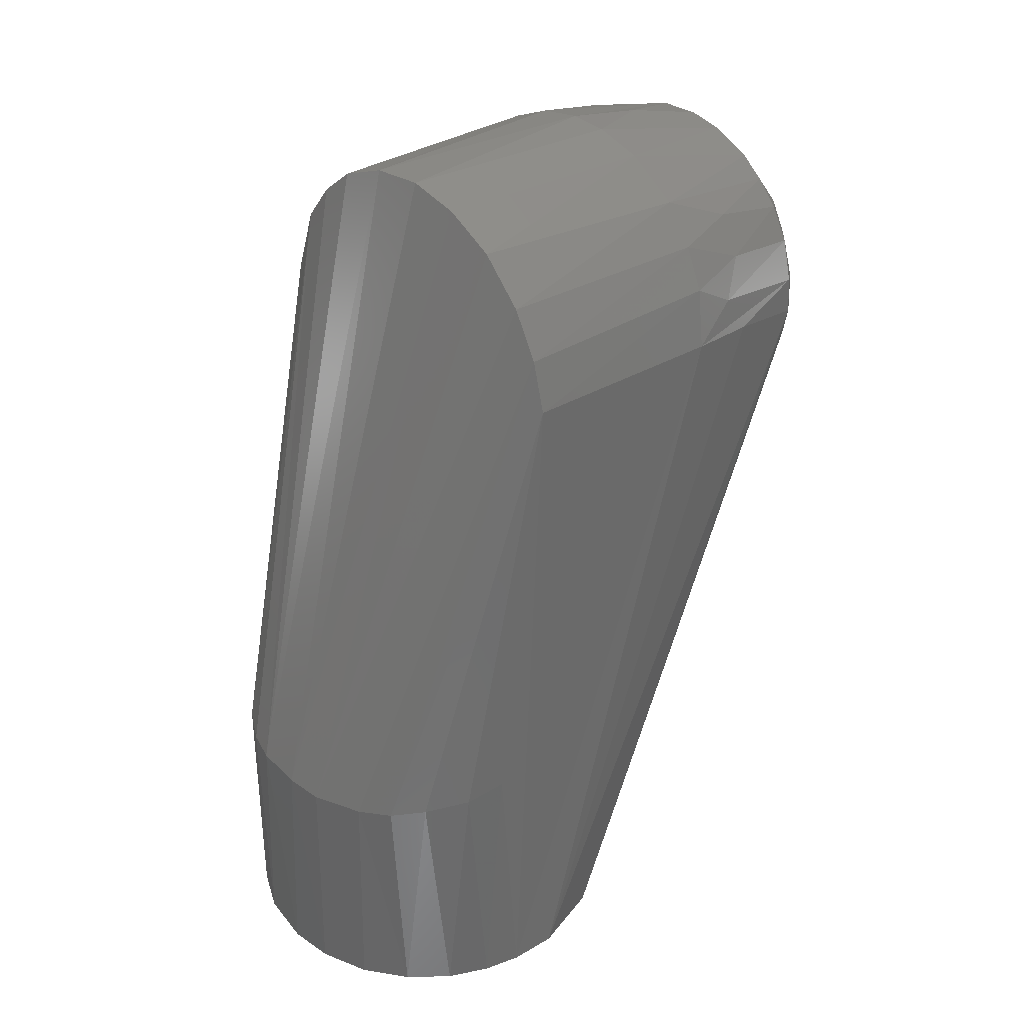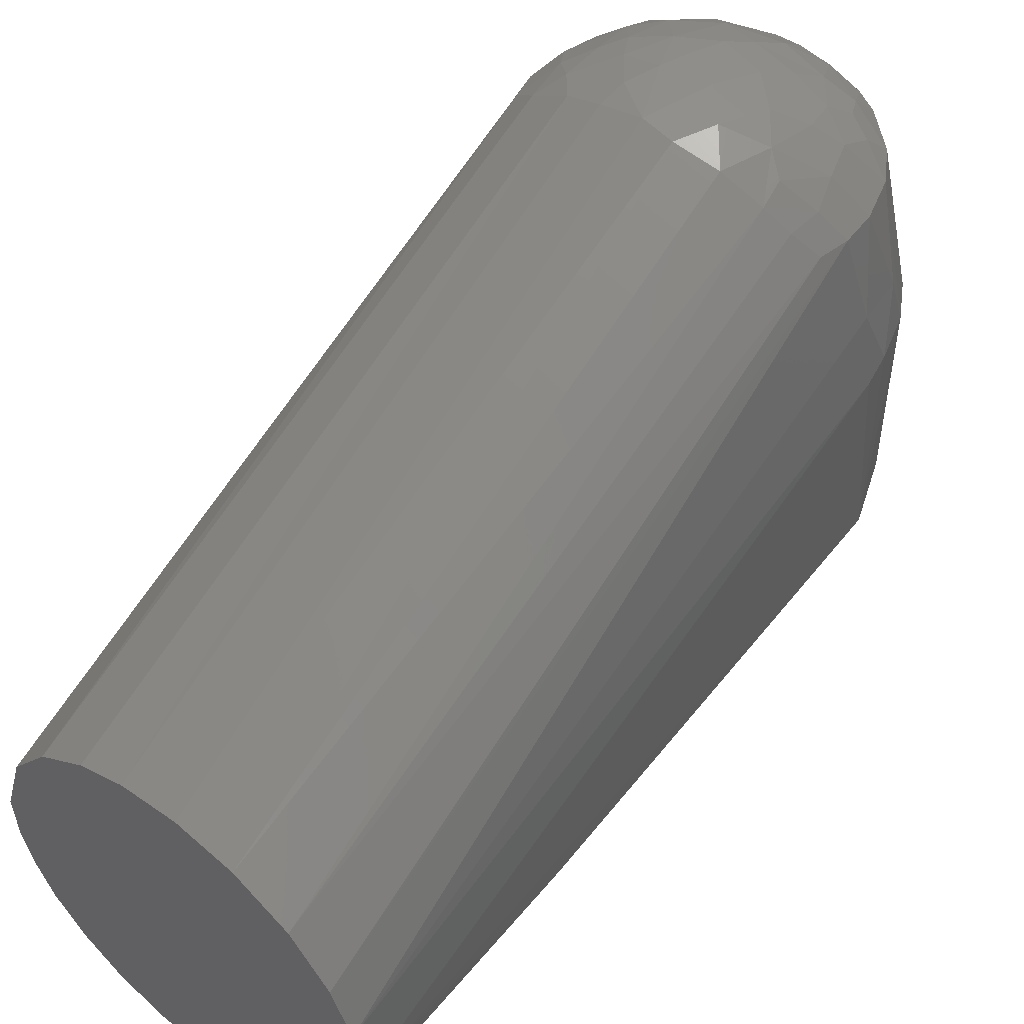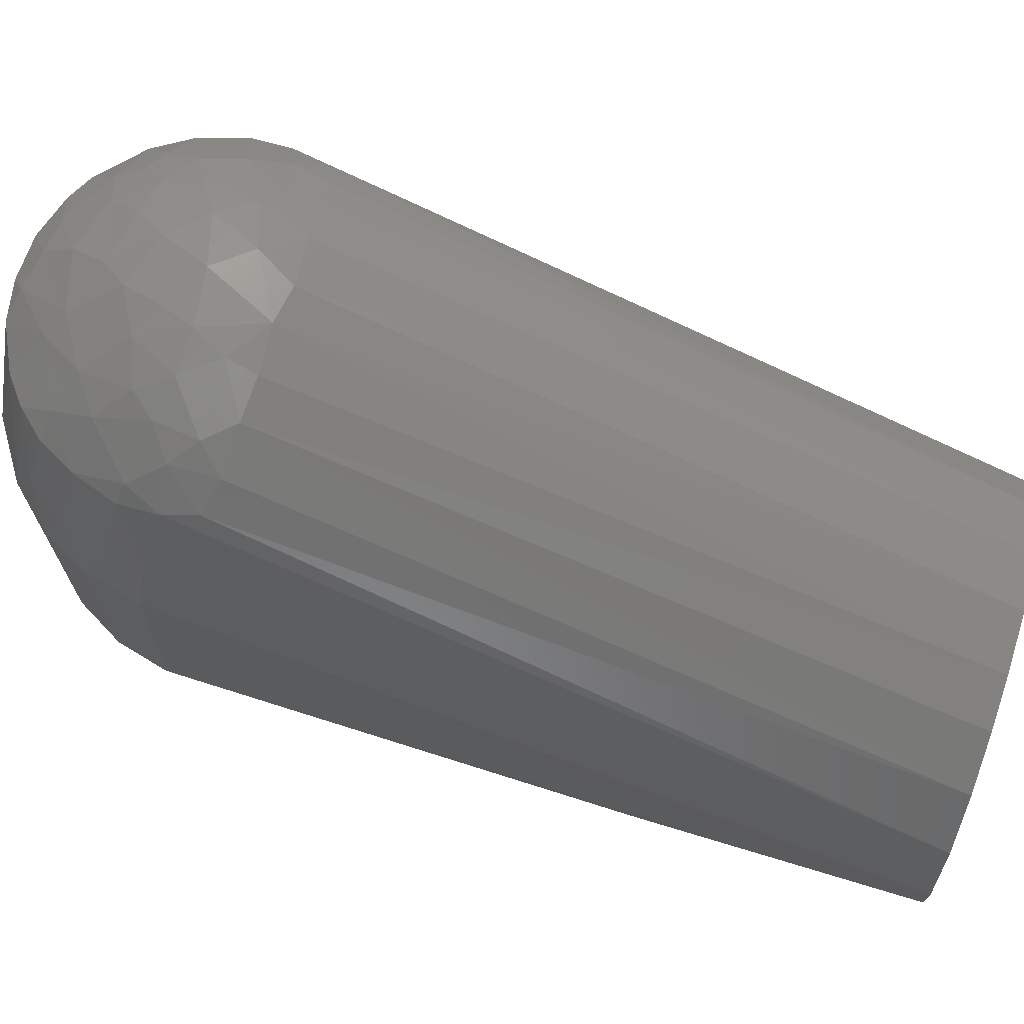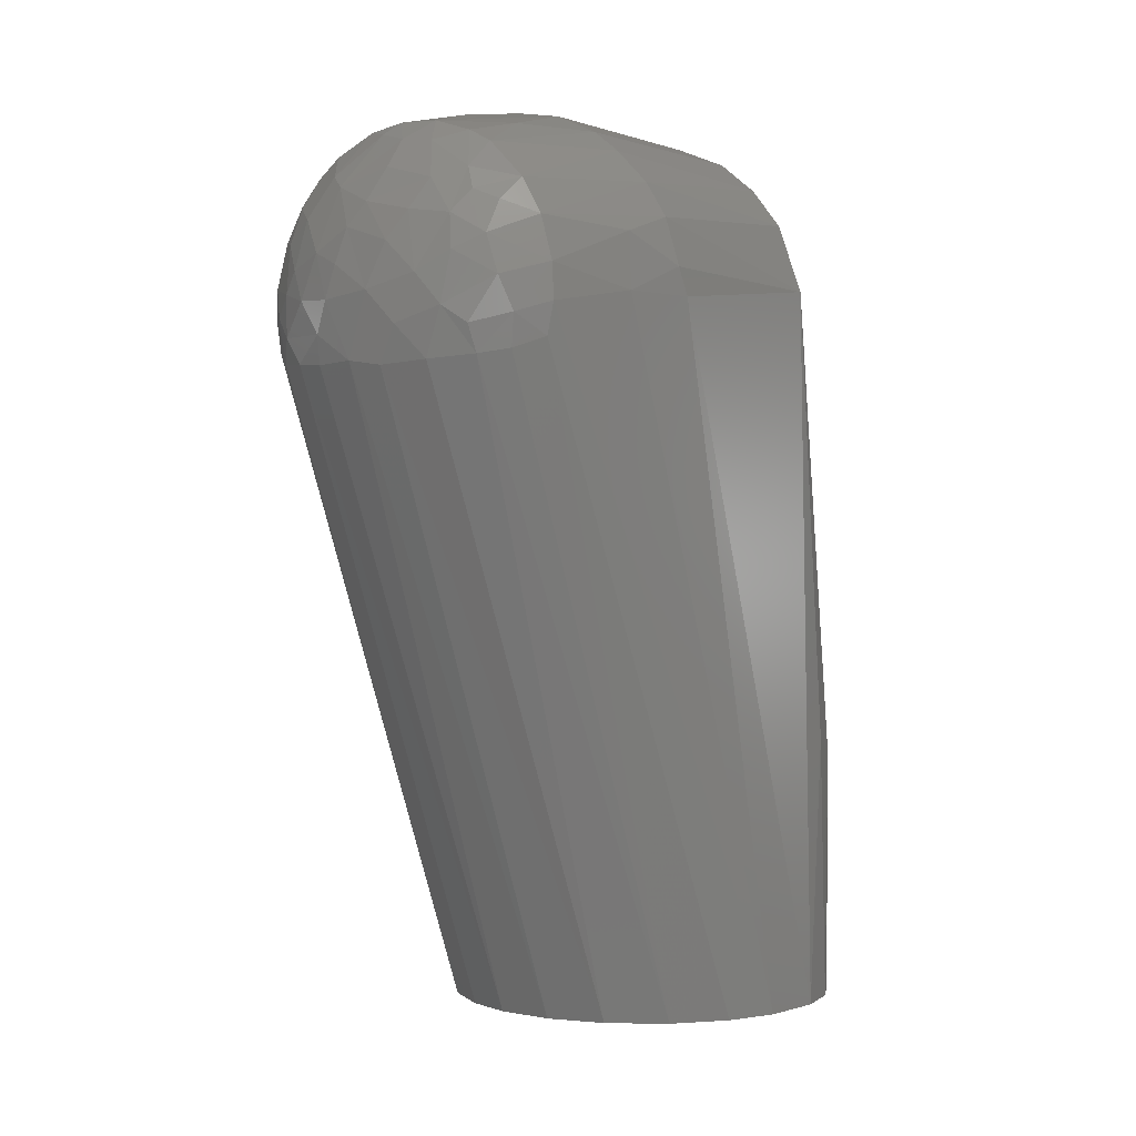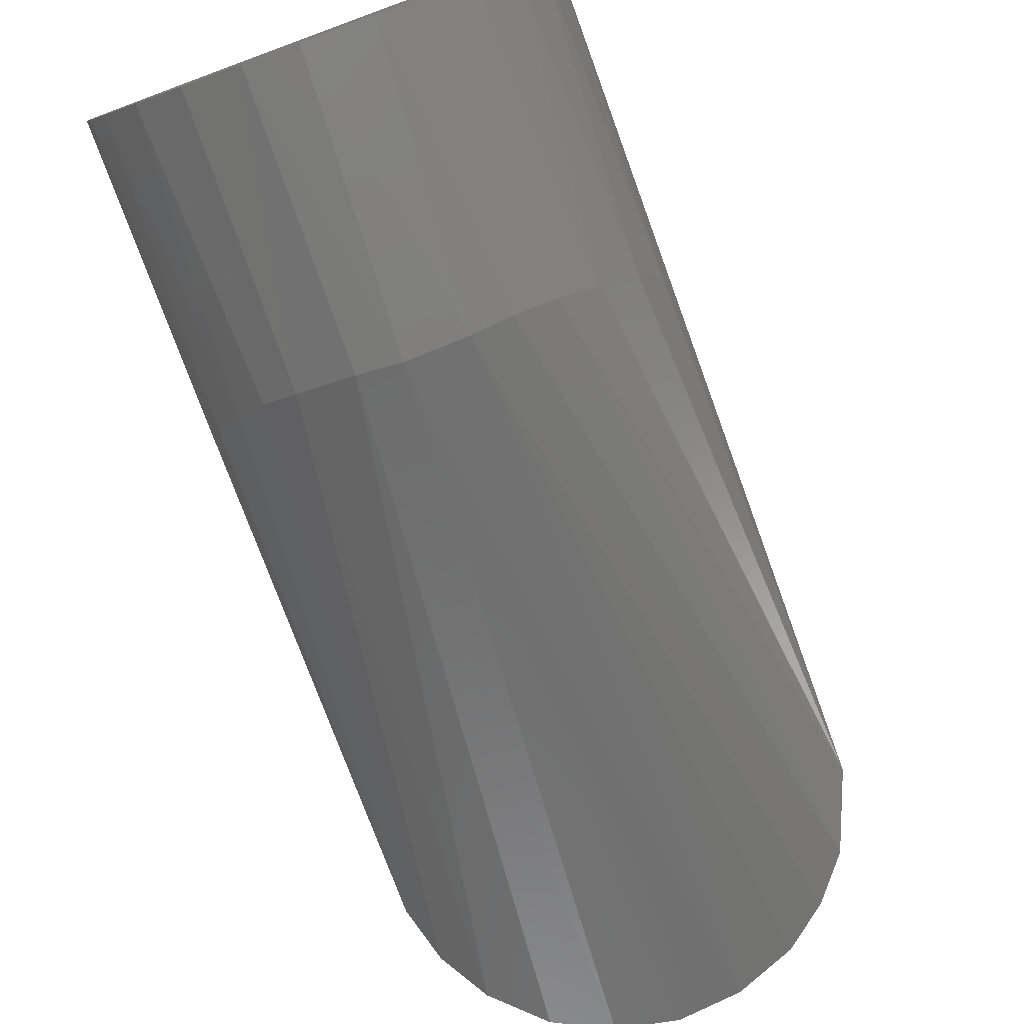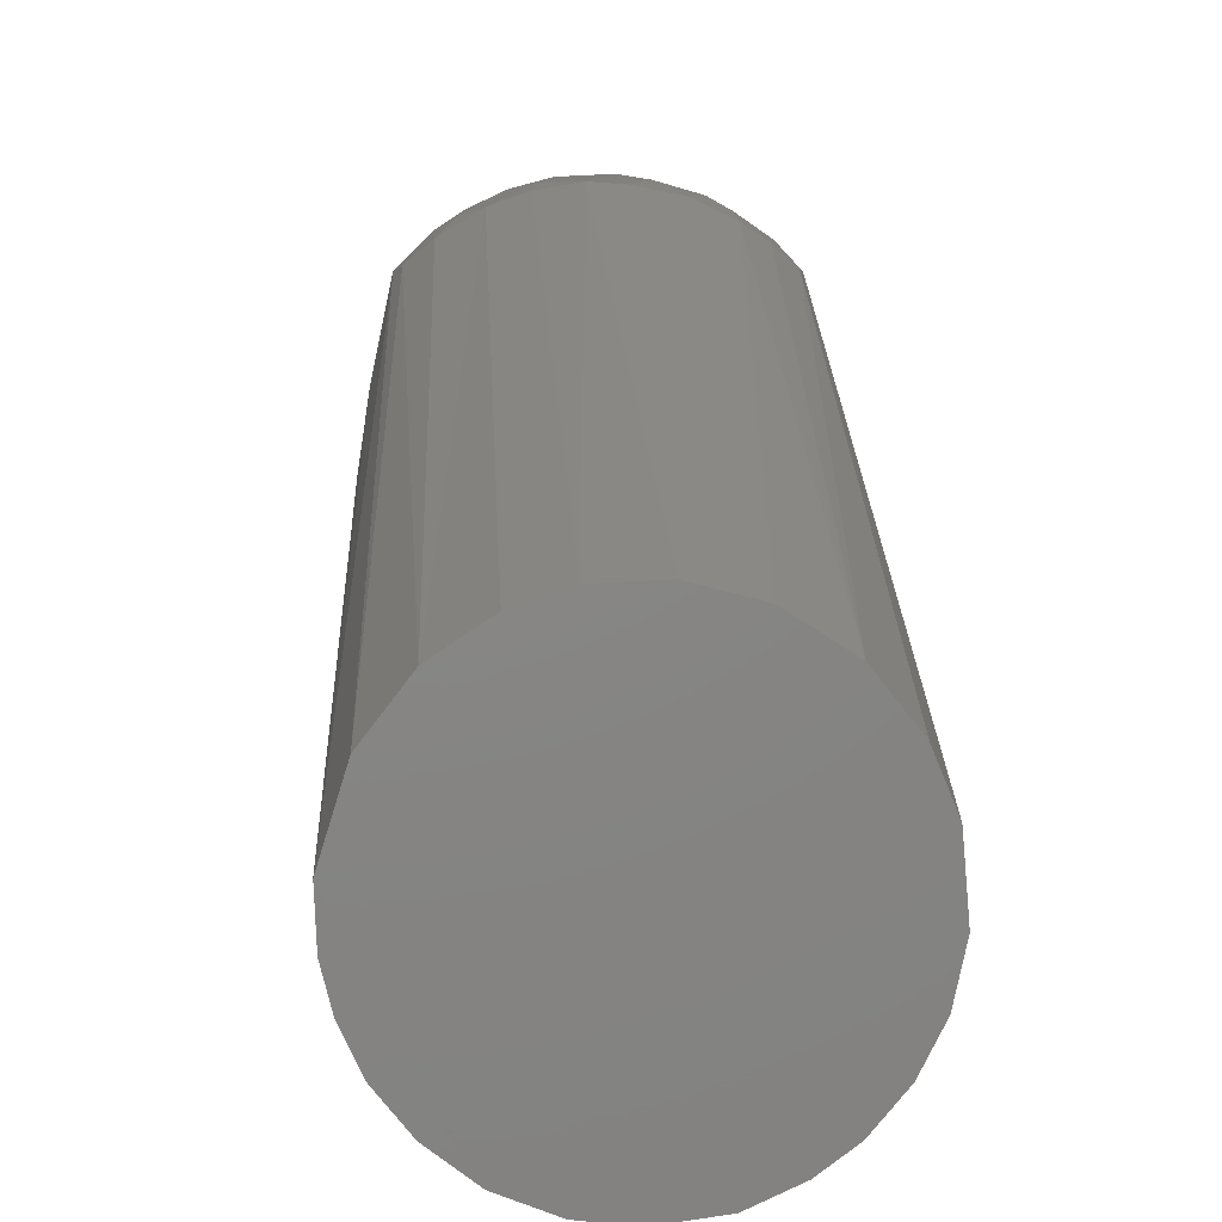
<metadata>
{"format":"stl","ext":"stl","renderer":"f3d","projection":"perspective","resolution":1024,"background":"white","views":[{"elev":33.9,"azim":-131.0,"up":"+Y"},{"elev":50.6,"azim":38.3,"up":"+Z"},{"elev":71.0,"azim":-73.1,"up":"+Z"},{"elev":0.2,"azim":35.8,"up":"+Y"},{"elev":-77.7,"azim":20.1,"up":"+Z"},{"elev":5.7,"azim":-2.5,"up":"+Z"}]}
</metadata>
<code>
# stl→obj: 131 verts, 258 faces
v -0.01058 -0.194 0.05415
v -0.02376 -0.194 0.04971
v -0.03743 -0.194 0.04067
v -0.04874 -0.194 0.02597
v -0.05515 -0.194 0.005101
v 0.05494 -0.194 -0.005
v 0.05343 -0.194 0.01361
v 0.04778 -0.194 0.02748
v 0.03695 -0.194 0.04109
v 0.02184 -0.194 0.05069
v 0.005598 -0.194 0.0549
v -0.04396 0.0333 0.0004897
v -0.03615 0.04165 0.06448
v -0.0321 0.045 0.0005083
v 0.01356 0.05344 0.0004973
v 0.01145 -0.1261 -0.05379
v -0.00343 -0.1258 -0.05488
v -0.00246 0.05522 0.0004928
v -0.03812 -0.194 -0.03978
v -0.03583 -0.1258 -0.04183
v -0.02768 -0.1262 -0.04767
v -0.02675 -0.194 -0.04829
v -0.04394 -0.0118 0.1086
v 0.05024 0.02267 0.06324
v 0.05414 0.009444 0.06282
v 0.05478 0.008755 0.000695
v 0.02604 0.0387 0.1069
v 0.03658 0.0285 0.1075
v 0.03649 0.04113 0.06552
v -0.04521 0.03145 0.06346
v -0.05492 0.004632 0.06106
v -0.05483 0.006423 0.000592
v -0.05452 -0.194 -0.008187
v -0.05143 0.01327 0.07476
v -0.04625 0.006992 0.1068
v -0.04253 0.01827 0.1077
v -0.04653 0.02305 0.0822
v -0.05123 0.02037 0.06275
v 0.0476 0.02803 0.0004897
v 0.01905 -0.01723 0.1239
v 0.006265 -0.01824 0.1264
v 0.04841 -0.1233 -0.02653
v 0.03995 -0.1245 -0.03793
v -0.01387 -0.1264 -0.05334
v -0.02142 0.05091 0.06456
v -0.01302 0.04481 0.1071
v -0.007769 0.0545 0.0645
v 0.04461 -0.01173 0.1079
v 0.01609 0.05276 0.06414
v 0.02872 0.04702 0.06477
v 0.0286 0.04727 0.0004997
v 0.03908 0.03879 0.0004974
v -0.01791 0.05212 0.0005041
v -0.05118 0.02056 0.0004988
v -0.01524 -0.01719 0.1251
v -0.02547 -0.0162 0.1214
v -0.01298 -0.194 -0.05359
v -4.274e-05 -0.194 -0.0551
v -0.05188 -0.194 -0.01839
v -0.04667 -0.194 -0.02943
v -0.05001 -0.1217 -0.02326
v 0.02408 -0.004086 0.1245
v 0.0307 -0.01609 0.1185
v 0.02982 -0.008664 0.1209
v 0.03638 0.003278 0.1173
v 0.02603 0.009702 0.1227
v 0.04582 -0.194 -0.03059
v 0.03732 -0.194 -0.04057
v 0.05176 -0.194 -0.01909
v 0.02121 -0.1266 -0.05081
v 0.01602 -0.194 -0.05288
v 0.008742 0.04568 0.1073
v 0.003379 0.05501 0.06444
v 0.00197 0.0512 0.08669
v -0.005822 0.04306 0.111
v -0.01716 0.03236 0.1171
v 0.02829 -0.194 -0.04725
v -0.03745 -0.003133 0.1164
v -0.03135 -0.008962 0.12
v -0.03028 0.002256 0.1213
v -0.04306 -0.1238 -0.03432
v 0.03105 -0.1261 -0.0455
v 0.03792 -0.01474 0.1136
v 0.0446 0.03225 0.06399
v 0.04247 0.01875 0.1077
v -0.04623 -0.003653 0.1076
v 0.03311 0.01372 0.1177
v 0.04594 0.006738 0.1077
v 0.01186 -0.008311 0.1278
v -0.002764 0.04632 0.1074
v -0.02446 0.0395 0.1075
v -0.03116 0.0344 0.1074
v -0.02089 -0.0004623 0.1258
v -0.01005 -0.001108 0.1287
v -0.01504 0.0114 0.1266
v -0.03666 -0.01521 0.1146
v -0.003484 -0.01673 0.1271
v 0.003973 0.0005185 0.1295
v 0.02 0.04674 0.08811
v 0.01966 0.0421 0.1073
v 0.01203 0.03945 0.1132
v 0.003126 0.03257 0.12
v 0.01699 0.02874 0.1195
v 0.01762 0.004251 0.1268
v 0.009017 0.01268 0.1276
v -0.01179 0.0287 0.121
v -0.02369 0.02153 0.1204
v -0.004348 0.01711 0.1269
v 0.002943 0.0405 0.1138
v 0.0534 -0.1187 -0.01352
v 0.04628 -0.003001 0.1075
v 0.05179 0.00163 0.08157
v 0.02425 0.01912 0.121
v 0.01377 0.02045 0.1244
v -0.04276 0.005394 0.1113
v -0.0323 0.01581 0.1176
v -0.05345 -0.1181 -0.01317
v -0.03208 0.02572 0.1133
v -0.03748 0.02755 0.1073
v 0.02491 0.03137 0.1144
v 0.0393 -0.005929 0.1146
v 0.0003099 0.02352 0.1248
v 0.05498 0.001797 0.06008
v -0.02556 0.00795 0.1233
v 0.04945 0.01737 0.07902
v -0.03959 0.03335 0.08314
v -0.006886 0.007743 0.1286
v 0.02775 0.02529 0.1163
v -0.05178 0.002211 0.08171
v 0.03415 0.02247 0.1135
v -0.01413 -0.009581 0.1272
f 1 2 3
f 1 3 4
f 1 4 5
f 1 5 6
f 1 6 7
f 1 7 8
f 1 8 9
f 1 9 10
f 10 11 1
f 12 13 14
f 15 16 17
f 15 17 18
f 19 20 21
f 19 21 22
f 4 3 23
f 24 25 26
f 27 28 29
f 30 13 12
f 31 32 33
f 31 33 5
f 34 35 36
f 34 36 37
f 37 38 34
f 39 24 26
f 10 40 41
f 10 41 11
f 42 43 26
f 44 12 14
f 45 46 47
f 45 14 13
f 8 48 9
f 15 49 50
f 15 50 51
f 51 50 29
f 51 29 52
f 53 14 45
f 53 45 47
f 53 47 18
f 53 18 17
f 53 17 44
f 53 44 14
f 54 38 30
f 54 30 12
f 54 20 32
f 38 54 32
f 38 32 31
f 38 31 34
f 1 55 56
f 1 56 2
f 57 44 17
f 57 17 58
f 22 57 58
f 22 58 5
f 22 5 33
f 22 33 59
f 22 59 60
f 60 19 22
f 60 59 61
f 62 40 63
f 62 63 64
f 62 64 65
f 62 65 66
f 67 68 43
f 67 43 42
f 67 42 69
f 21 20 54
f 21 54 12
f 21 12 44
f 21 44 57
f 21 57 22
f 16 70 71
f 16 71 58
f 16 58 17
f 16 15 51
f 16 51 52
f 16 52 39
f 16 39 70
f 72 49 73
f 72 73 74
f 73 18 47
f 73 47 74
f 73 49 15
f 73 15 18
f 75 46 76
f 71 77 68
f 71 68 67
f 71 67 69
f 71 69 6
f 71 6 5
f 5 58 71
f 77 71 70
f 50 27 29
f 78 79 80
f 81 20 19
f 81 19 60
f 81 60 61
f 81 61 32
f 81 32 20
f 82 43 68
f 82 68 77
f 82 77 70
f 82 70 39
f 82 39 26
f 82 26 43
f 83 9 48
f 84 24 39
f 84 39 52
f 84 52 29
f 84 29 28
f 84 28 85
f 84 85 24
f 86 23 78
f 86 5 4
f 86 4 23
f 87 66 65
f 87 65 88
f 87 88 85
f 89 40 62
f 89 41 40
f 90 72 74
f 90 74 47
f 90 47 46
f 90 46 75
f 91 46 45
f 91 45 13
f 91 13 92
f 91 76 46
f 93 94 95
f 93 80 79
f 3 2 56
f 3 56 96
f 96 79 78
f 96 78 23
f 96 23 3
f 97 41 89
f 97 89 98
f 97 98 94
f 97 55 1
f 97 1 11
f 97 11 41
f 56 79 96
f 99 100 27
f 99 27 50
f 99 50 49
f 99 49 72
f 101 102 103
f 104 105 98
f 104 98 89
f 104 89 62
f 104 62 66
f 106 76 107
f 106 107 95
f 106 95 108
f 106 102 109
f 106 109 75
f 106 75 76
f 110 69 42
f 110 42 26
f 110 26 6
f 110 6 69
f 111 48 8
f 111 8 7
f 111 7 112
f 111 112 88
f 104 66 113
f 104 113 114
f 114 105 104
f 63 10 9
f 63 9 83
f 63 40 10
f 115 35 86
f 115 86 78
f 115 78 80
f 115 80 116
f 115 116 36
f 115 36 35
f 117 61 59
f 117 59 33
f 117 33 32
f 117 32 61
f 118 92 119
f 118 119 36
f 118 36 116
f 118 116 107
f 118 107 76
f 118 76 91
f 118 91 92
f 120 28 27
f 120 101 103
f 121 83 48
f 121 48 111
f 121 111 88
f 121 88 65
f 121 65 64
f 121 64 63
f 121 63 83
f 37 30 38
f 37 36 119
f 122 108 105
f 122 105 114
f 122 114 103
f 122 103 102
f 122 102 106
f 122 106 108
f 123 6 26
f 123 26 25
f 123 25 112
f 123 112 7
f 123 7 6
f 124 95 107
f 124 107 116
f 124 116 80
f 124 80 93
f 124 93 95
f 100 99 72
f 100 72 101
f 100 101 120
f 100 120 27
f 125 24 85
f 125 85 88
f 125 88 112
f 125 112 25
f 125 25 24
f 109 102 101
f 109 101 72
f 109 72 90
f 109 90 75
f 126 30 37
f 126 37 119
f 126 119 92
f 126 92 13
f 126 13 30
f 98 105 108
f 98 108 127
f 127 108 95
f 127 95 94
f 127 94 98
f 113 128 120
f 113 120 103
f 113 103 114
f 113 66 87
f 129 31 5
f 129 5 86
f 129 86 35
f 35 34 31
f 35 31 129
f 130 128 113
f 130 113 87
f 130 87 85
f 130 85 28
f 28 120 128
f 28 128 130
f 131 94 93
f 131 93 79
f 131 79 56
f 131 56 55
f 131 55 97
f 131 97 94

</code>
